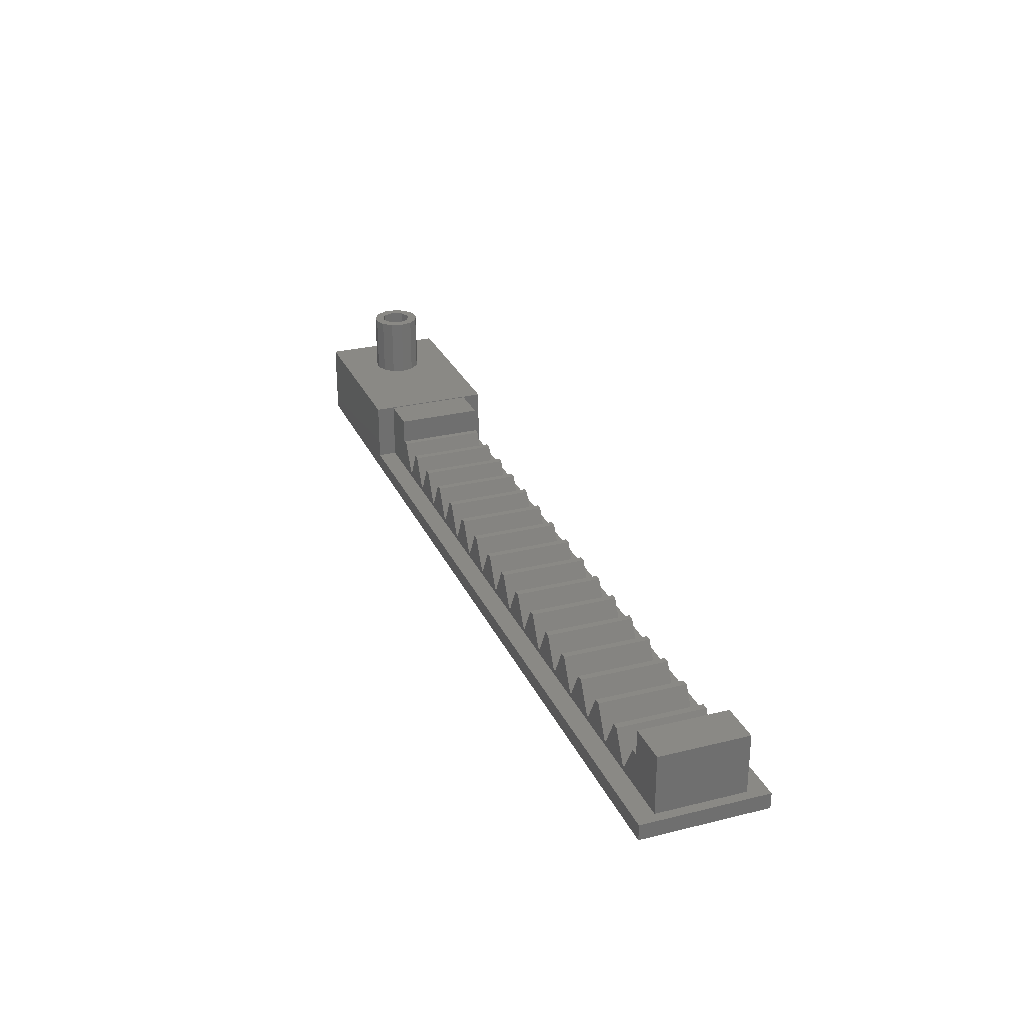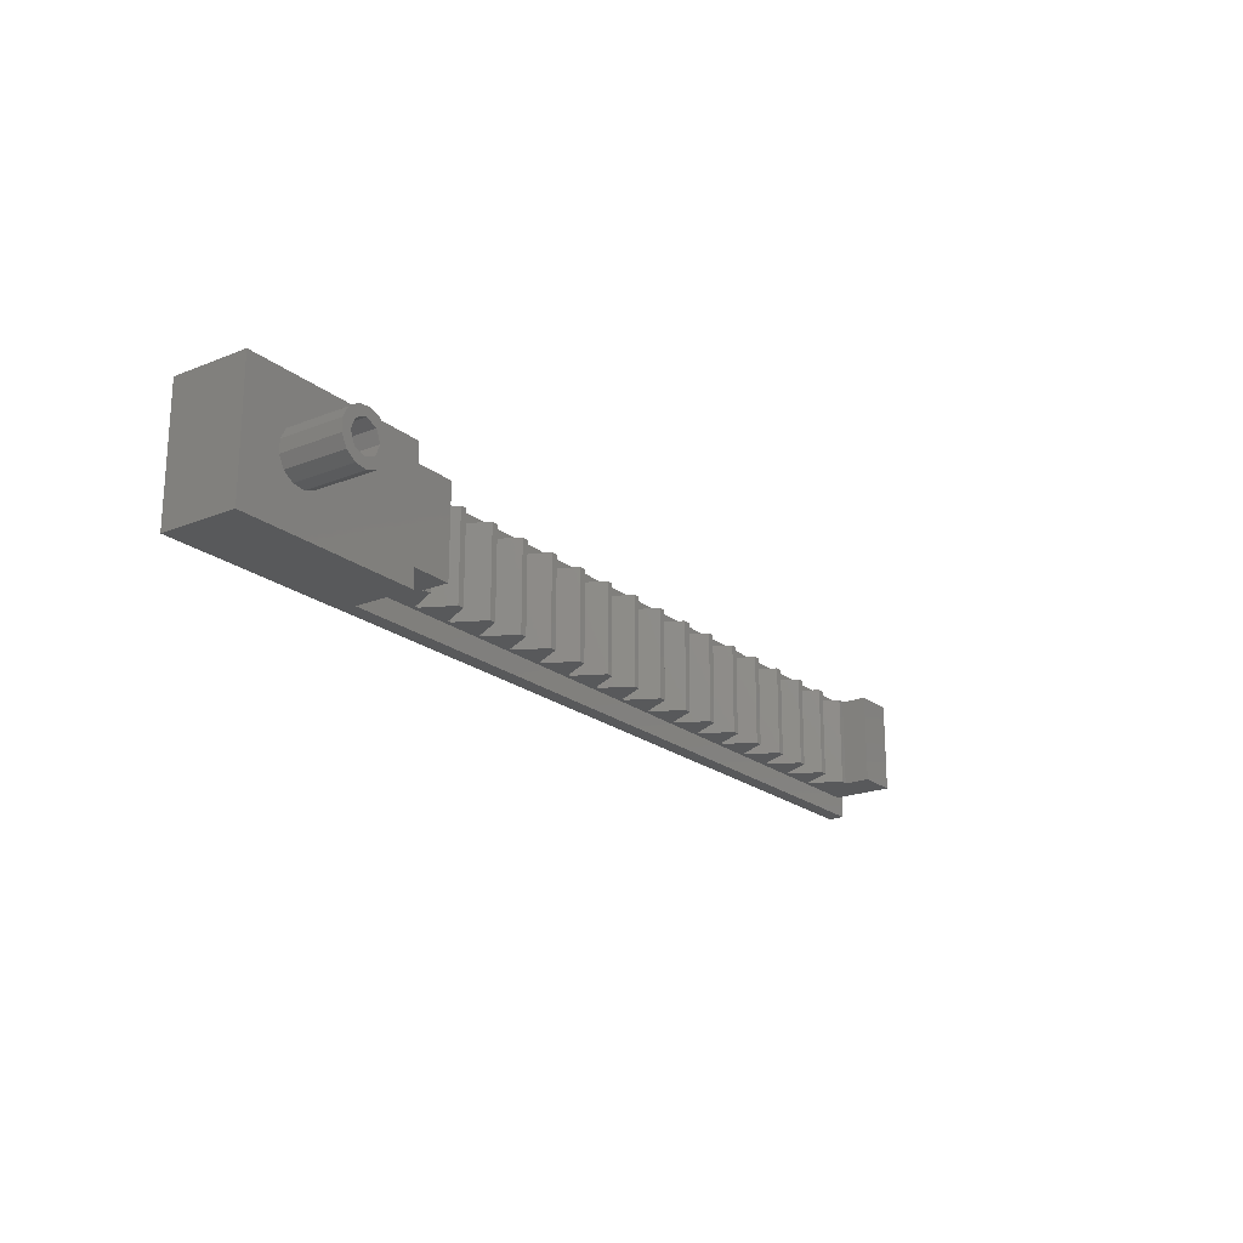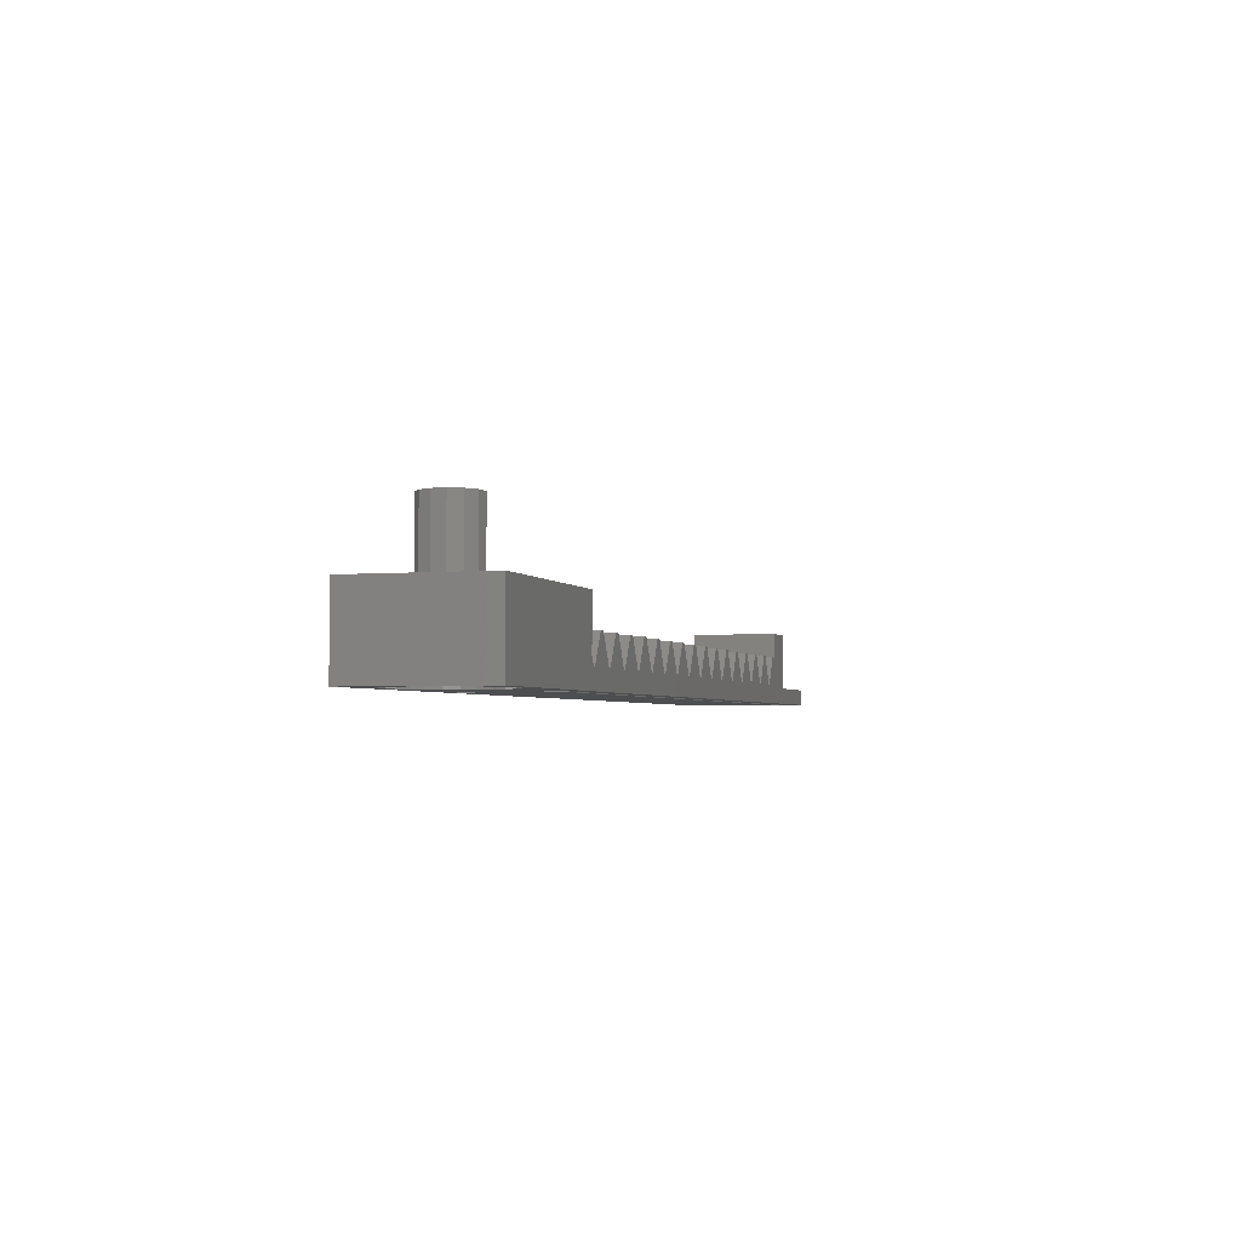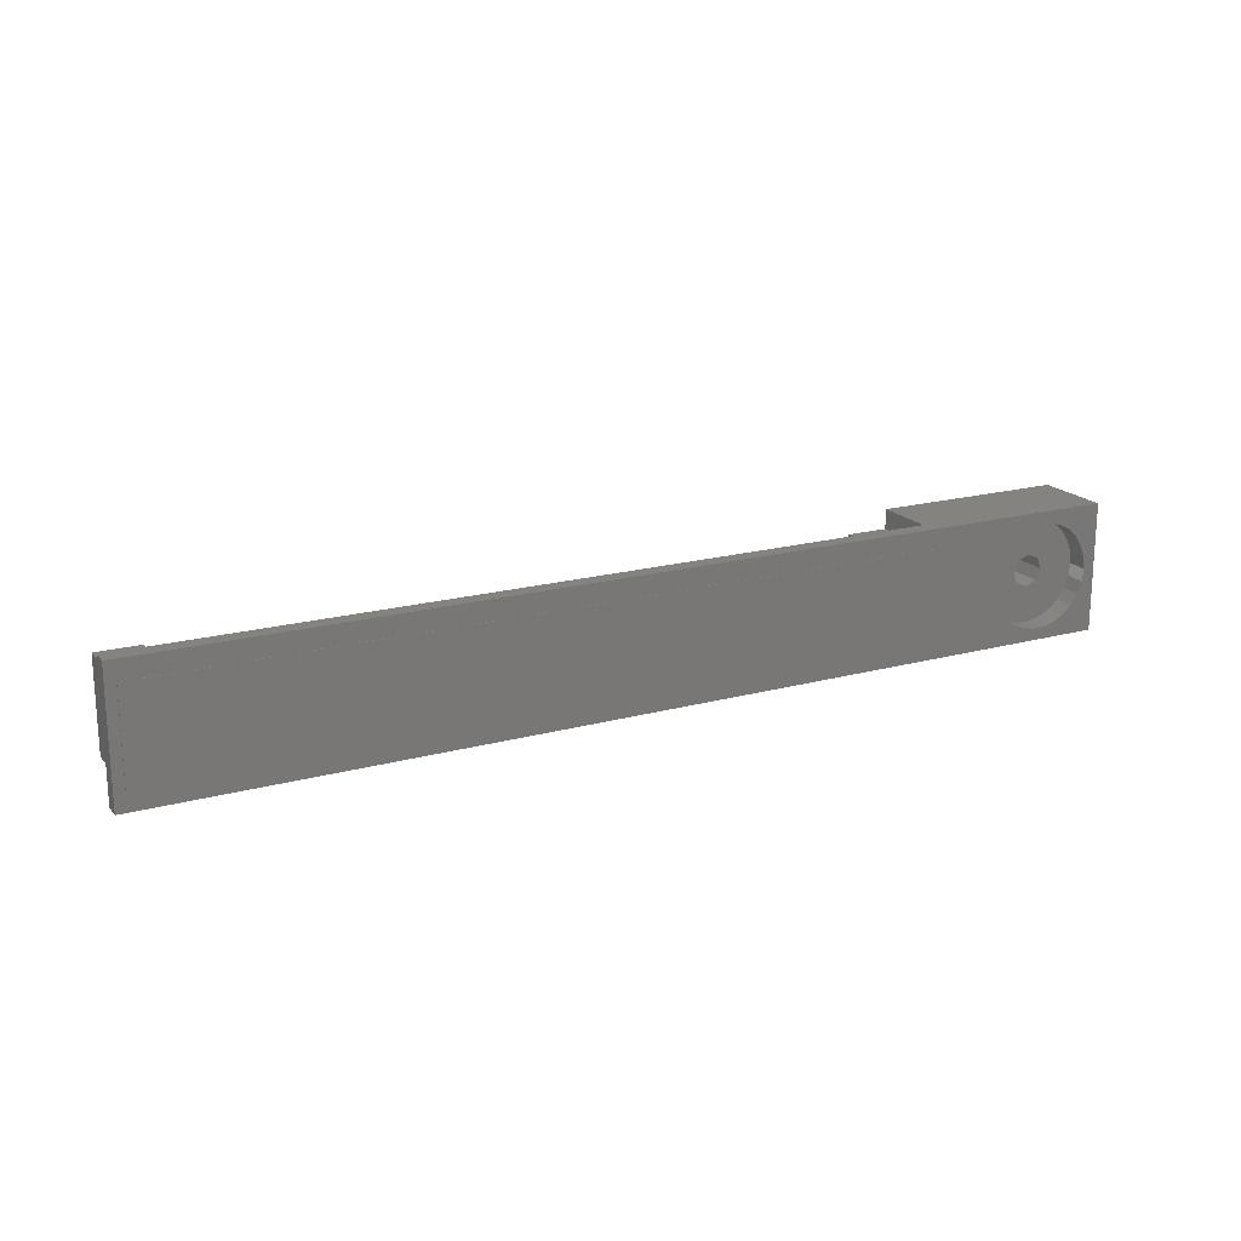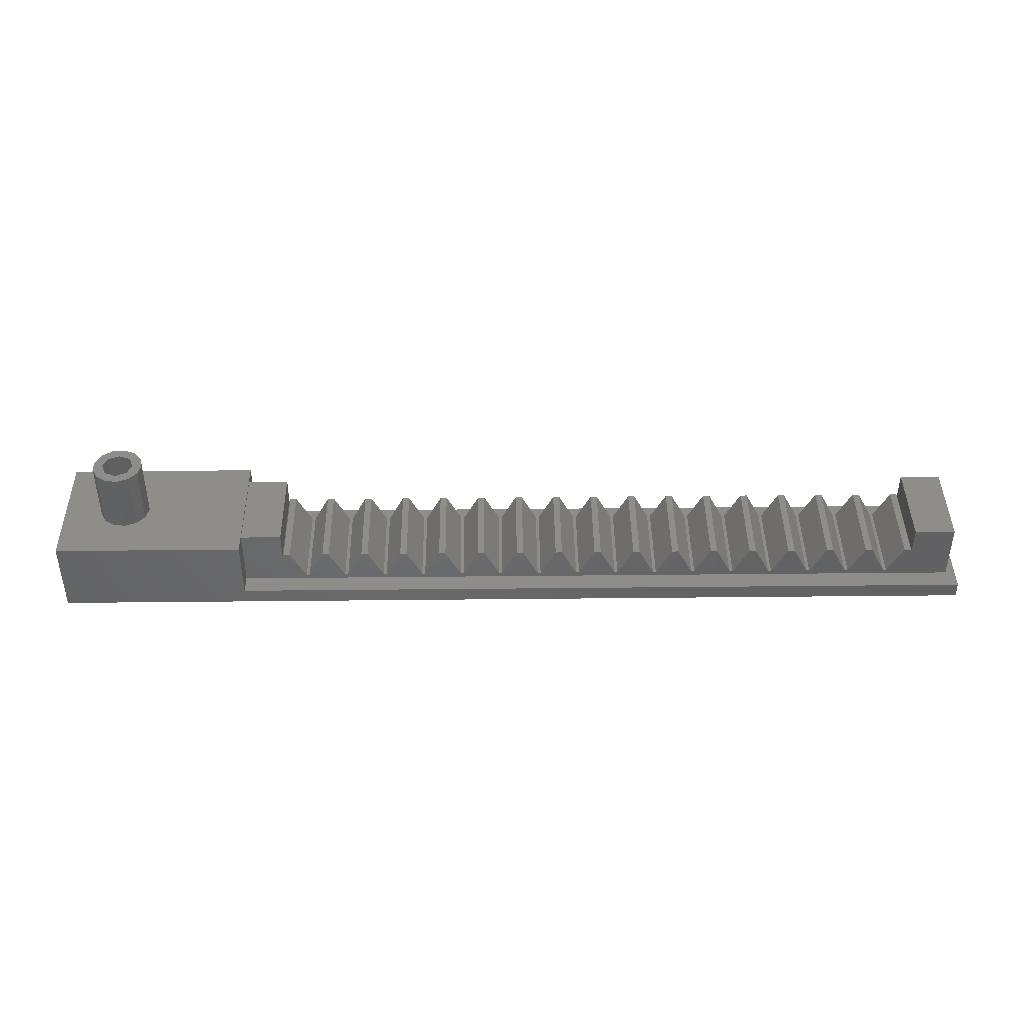
<metadata>
{"format":"stl","ext":"stl","renderer":"f3d","projection":"perspective","resolution":1024,"background":"white","views":[{"elev":28.1,"azim":69.4,"up":"+Z"},{"elev":-20.8,"azim":-54.3,"up":"+Y"},{"elev":-3.1,"azim":-73.3,"up":"+Z"},{"elev":18.8,"azim":152.5,"up":"+Y"},{"elev":42.0,"azim":-0.7,"up":"+Z"}]}
</metadata>
<code>
# stl→obj: 266 verts, 540 faces
v 98.47 7 -14.79
v 91.97 7 -19.15
v 91.97 7 -14.79
v 98.47 7 -24.2
v 87.75 7 -23.45
v 88.25 7 -23.45
v 81.75 7 -23.45
v 81.25 7 -23.45
v 75.25 7 -23.45
v 74.75 7 -23.45
v 68.75 7 -23.45
v 68.25 7 -23.45
v 62.25 7 -23.45
v 61.75 7 -23.45
v 55.75 7 -23.45
v 55.25 7 -23.45
v 49.25 7 -23.45
v 48.75 7 -23.45
v 42.75 7 -23.45
v 42.25 7 -23.45
v 36.25 7 -23.45
v 35.75 7 -23.45
v 29.75 7 -23.45
v 29.25 7 -23.45
v 23.25 7 -23.45
v 22.75 7 -23.45
v -19.96 7 -24.2
v 16.75 7 -23.45
v 16.25 7 -23.45
v 10.25 7 -23.45
v 9.75 7 -23.45
v 3.75 7 -23.45
v 3.25 7 -23.45
v -2.75 7 -23.45
v -3.25 7 -23.45
v -9.25 7 -23.45
v 90.73 7 -18.79
v 91.77 7 -18.79
v 84.23 7 -18.79
v 85.27 7 -18.79
v 77.73 7 -18.79
v 78.77 7 -18.79
v 71.23 7 -18.79
v 72.27 7 -18.79
v 64.73 7 -18.79
v 65.77 7 -18.79
v 58.23 7 -18.79
v 59.27 7 -18.79
v 51.73 7 -18.79
v 52.77 7 -18.79
v 45.23 7 -18.79
v 46.27 7 -18.79
v 38.73 7 -18.79
v 39.77 7 -18.79
v 32.23 7 -18.79
v 33.27 7 -18.79
v 25.73 7 -18.79
v 26.77 7 -18.79
v 19.23 7 -18.79
v 20.27 7 -18.79
v 12.73 7 -18.79
v 13.77 7 -18.79
v 6.225 7 -18.79
v 7.275 7 -18.79
v -0.2749 7 -18.79
v 0.7749 7 -18.79
v -6.775 7 -18.79
v -5.725 7 -18.79
v -12.23 7 -18.79
v -13.46 7 -19.15
v -13.27 7 -18.79
v -9.75 7 -23.45
v -19.96 7 -14.79
v -13.46 7 -14.79
v 98.47 7 -26.7
v 91.97 7 -26.79
v -19.96 7 -26.7
v 98.47 7 -26.79
v -13.46 7 -26.79
v -19.96 7 -26.79
v -19.96 -7 -14.79
v -13.46 -7 -19.15
v -13.46 -7 -14.79
v -19.96 -7 -24.2
v -9.25 -7 -23.45
v -9.75 -7 -23.45
v -3.25 -7 -23.45
v -2.75 -7 -23.45
v 3.25 -7 -23.45
v 3.75 -7 -23.45
v 9.75 -7 -23.45
v 10.25 -7 -23.45
v 16.25 -7 -23.45
v 16.75 -7 -23.45
v 22.75 -7 -23.45
v 23.25 -7 -23.45
v 29.25 -7 -23.45
v 29.75 -7 -23.45
v 35.75 -7 -23.45
v 36.25 -7 -23.45
v 42.25 -7 -23.45
v 42.75 -7 -23.45
v 48.75 -7 -23.45
v 49.25 -7 -23.45
v 55.25 -7 -23.45
v 55.75 -7 -23.45
v 98.47 -7 -24.2
v 61.75 -7 -23.45
v 62.25 -7 -23.45
v 68.25 -7 -23.45
v 68.75 -7 -23.45
v 74.75 -7 -23.45
v 75.25 -7 -23.45
v 81.25 -7 -23.45
v 81.75 -7 -23.45
v 87.75 -7 -23.45
v -12.23 -7 -18.79
v -13.27 -7 -18.79
v -5.725 -7 -18.79
v -6.775 -7 -18.79
v 0.7749 -7 -18.79
v -0.2749 -7 -18.79
v 7.275 -7 -18.79
v 6.225 -7 -18.79
v 13.77 -7 -18.79
v 12.73 -7 -18.79
v 20.27 -7 -18.79
v 19.23 -7 -18.79
v 26.77 -7 -18.79
v 25.73 -7 -18.79
v 33.27 -7 -18.79
v 32.23 -7 -18.79
v 39.77 -7 -18.79
v 38.73 -7 -18.79
v 46.27 -7 -18.79
v 45.23 -7 -18.79
v 52.77 -7 -18.79
v 51.73 -7 -18.79
v 59.27 -7 -18.79
v 58.23 -7 -18.79
v 65.77 -7 -18.79
v 64.73 -7 -18.79
v 72.27 -7 -18.79
v 71.23 -7 -18.79
v 78.77 -7 -18.79
v 77.73 -7 -18.79
v 85.27 -7 -18.79
v 84.23 -7 -18.79
v 90.73 -7 -18.79
v 91.97 -7 -19.15
v 91.77 -7 -18.79
v 88.25 -7 -23.45
v 98.47 -7 -14.79
v 91.97 -7 -14.79
v -19.96 -7 -26.7
v -13.46 -7 -26.79
v 98.47 -7 -26.7
v -19.96 -7 -26.79
v 91.97 -7 -26.79
v 98.47 -7 -26.79
v -50 -10 -26.7
v -50 10 -14.7
v -50 10 -26.7
v -50 -10 -14.7
v -20 10 -14.7
v -36 0 -14.7
v -20 -10 -14.7
v -36.46 1.859 -14.7
v -37.73 3.292 -14.7
v -39.52 3.971 -14.7
v -43.88 0.9573 -14.7
v -43.88 -0.9573 -14.7
v -42.99 2.652 -14.7
v -41.42 3.74 -14.7
v -36.46 -1.859 -14.7
v -37.73 -3.292 -14.7
v -39.52 -3.971 -14.7
v -41.42 -3.74 -14.7
v -42.99 -2.652 -14.7
v -20 10 -24.2
v -20 -10 -24.2
v 100 -10 -26.7
v 100 10 -26.7
v -31.8 0 -26.7
v -32.04 -1.962 -26.7
v -32.74 -3.811 -26.7
v -33.86 -5.438 -26.7
v -35.34 -6.748 -26.7
v -37.09 -7.667 -26.7
v -39.01 -8.14 -26.7
v -47.96 -1.962 -26.7
v -48.2 0 -26.7
v -47.26 -3.811 -26.7
v -46.14 -5.438 -26.7
v -44.66 -6.748 -26.7
v -42.91 -7.667 -26.7
v -40.99 -8.14 -26.7
v -32.04 1.962 -26.7
v -32.74 3.811 -26.7
v -33.86 5.438 -26.7
v -35.34 6.748 -26.7
v -37.09 7.667 -26.7
v -39.01 8.14 -26.7
v -40.99 8.14 -26.7
v -42.91 7.667 -26.7
v -44.66 6.748 -26.7
v -46.14 5.438 -26.7
v -47.26 3.811 -26.7
v -47.96 1.962 -26.7
v 100 -10 -24.2
v 100 10 -24.2
v -36 0 -5
v -36.46 1.859 -5
v -43.88 0.9573 -5
v -43.88 -0.9573 -5
v -41.42 3.74 -5
v -39.52 3.971 -5
v -37.73 3.292 -5
v -42.99 2.652 -5
v -37.73 -3.292 -5
v -39.52 -3.971 -5
v -37.5 0 -5
v -36.46 -1.859 -5
v -38.23 1.768 -5
v -40 2.5 -5
v -41.77 1.768 -5
v -38.23 -1.768 -5
v -40 -2.5 -5
v -41.42 -3.74 -5
v -41.77 -1.768 -5
v -42.5 0 -5
v -42.99 -2.652 -5
v -41.77 1.768 -23.5
v -42.5 0 -23.5
v -40 2.5 -23.5
v -41.77 -1.768 -23.5
v -40 -2.5 -23.5
v -37.5 0 -23.5
v -38.23 1.768 -23.5
v -38.23 -1.768 -23.5
v -32.04 1.962 -23.5
v -31.8 0 -23.5
v -39.01 8.14 -23.5
v -40.99 8.14 -23.5
v -33.86 5.438 -23.5
v -32.74 3.811 -23.5
v -37.09 7.667 -23.5
v -42.91 7.667 -23.5
v -44.66 6.748 -23.5
v -46.14 5.438 -23.5
v -39.01 -8.14 -23.5
v -37.09 -7.667 -23.5
v -35.34 6.748 -23.5
v -48.2 0 -23.5
v -47.96 1.962 -23.5
v -47.26 3.811 -23.5
v -32.04 -1.962 -23.5
v -32.74 -3.811 -23.5
v -46.14 -5.438 -23.5
v -47.26 -3.811 -23.5
v -35.34 -6.748 -23.5
v -33.86 -5.438 -23.5
v -40.99 -8.14 -23.5
v -42.91 -7.667 -23.5
v -44.66 -6.748 -23.5
v -47.96 -1.962 -23.5
f 1 2 3
f 4 2 1
f 4 5 6
f 5 4 7
f 7 4 8
f 8 4 9
f 9 4 10
f 10 4 11
f 11 4 12
f 12 4 13
f 13 4 14
f 14 4 15
f 15 4 16
f 16 4 17
f 17 4 18
f 18 4 19
f 19 4 20
f 20 4 21
f 21 4 22
f 22 4 23
f 23 4 24
f 24 4 25
f 25 4 26
f 27 26 4
f 26 27 28
f 28 27 29
f 29 27 30
f 30 27 31
f 31 27 32
f 32 27 33
f 33 27 34
f 34 27 35
f 35 27 36
f 2 4 6
f 2 37 38
f 37 2 6
f 5 39 40
f 39 5 7
f 8 41 42
f 41 8 9
f 10 43 44
f 43 10 11
f 12 45 46
f 45 12 13
f 14 47 48
f 47 14 15
f 16 49 50
f 49 16 17
f 18 51 52
f 51 18 19
f 20 53 54
f 53 20 21
f 22 55 56
f 55 22 23
f 24 57 58
f 57 24 25
f 26 59 60
f 59 26 28
f 29 61 62
f 61 29 30
f 31 63 64
f 63 31 32
f 33 65 66
f 65 33 34
f 35 67 68
f 67 35 36
f 69 70 71
f 70 69 72
f 70 73 74
f 27 70 72
f 70 27 73
f 36 27 72
f 75 76 77
f 78 76 75
f 76 78 76
f 79 77 76
f 80 79 79
f 79 80 77
f 81 82 83
f 84 82 81
f 84 85 86
f 85 84 87
f 87 84 88
f 88 84 89
f 89 84 90
f 90 84 91
f 91 84 92
f 92 84 93
f 93 84 94
f 94 84 95
f 95 84 96
f 96 84 97
f 97 84 98
f 98 84 99
f 99 84 100
f 100 84 101
f 101 84 102
f 102 84 103
f 103 84 104
f 104 84 105
f 105 84 106
f 107 106 84
f 106 107 108
f 108 107 109
f 109 107 110
f 110 107 111
f 111 107 112
f 112 107 113
f 113 107 114
f 114 107 115
f 115 107 116
f 82 84 86
f 82 117 118
f 117 82 86
f 85 119 120
f 119 85 87
f 88 121 122
f 121 88 89
f 90 123 124
f 123 90 91
f 92 125 126
f 125 92 93
f 94 127 128
f 127 94 95
f 96 129 130
f 129 96 97
f 98 131 132
f 131 98 99
f 100 133 134
f 133 100 101
f 102 135 136
f 135 102 103
f 104 137 138
f 137 104 105
f 106 139 140
f 139 106 108
f 109 141 142
f 141 109 110
f 111 143 144
f 143 111 112
f 113 145 146
f 145 113 114
f 115 147 148
f 147 115 116
f 149 150 151
f 150 149 152
f 150 153 154
f 107 150 152
f 150 107 153
f 116 107 152
f 155 156 157
f 158 156 155
f 156 158 156
f 159 157 156
f 160 159 159
f 159 160 157
f 72 85 36
f 85 72 86
f 117 72 69
f 72 117 86
f 71 117 69
f 117 71 118
f 82 71 70
f 71 82 118
f 156 76 159
f 76 156 79
f 35 88 34
f 88 35 87
f 119 35 68
f 35 119 87
f 67 119 68
f 119 67 120
f 85 67 36
f 67 85 120
f 33 90 32
f 90 33 89
f 121 33 66
f 33 121 89
f 65 121 66
f 121 65 122
f 88 65 34
f 65 88 122
f 31 92 30
f 92 31 91
f 123 31 64
f 31 123 91
f 63 123 64
f 123 63 124
f 90 63 32
f 63 90 124
f 29 94 28
f 94 29 93
f 125 29 62
f 29 125 93
f 61 125 62
f 125 61 126
f 92 61 30
f 61 92 126
f 26 96 25
f 96 26 95
f 127 26 60
f 26 127 95
f 59 127 60
f 127 59 128
f 94 59 28
f 59 94 128
f 24 98 23
f 98 24 97
f 129 24 58
f 24 129 97
f 57 129 58
f 129 57 130
f 96 57 25
f 57 96 130
f 22 100 21
f 100 22 99
f 131 22 56
f 22 131 99
f 55 131 56
f 131 55 132
f 98 55 23
f 55 98 132
f 20 102 19
f 102 20 101
f 133 20 54
f 20 133 101
f 53 133 54
f 133 53 134
f 100 53 21
f 53 100 134
f 18 104 17
f 104 18 103
f 135 18 52
f 18 135 103
f 51 135 52
f 135 51 136
f 102 51 19
f 51 102 136
f 16 106 15
f 106 16 105
f 137 16 50
f 16 137 105
f 49 137 50
f 137 49 138
f 104 49 17
f 49 104 138
f 14 109 13
f 109 14 108
f 139 14 48
f 14 139 108
f 47 139 48
f 139 47 140
f 106 47 15
f 47 106 140
f 12 111 11
f 111 12 110
f 141 12 46
f 12 141 110
f 45 141 46
f 141 45 142
f 109 45 13
f 45 109 142
f 10 113 9
f 113 10 112
f 143 10 44
f 10 143 112
f 43 143 44
f 143 43 144
f 111 43 11
f 43 111 144
f 8 115 7
f 115 8 114
f 145 8 42
f 8 145 114
f 41 145 42
f 145 41 146
f 113 41 9
f 41 113 146
f 5 152 6
f 152 5 116
f 147 5 40
f 5 147 116
f 39 147 40
f 147 39 148
f 115 39 7
f 39 115 148
f 151 2 38
f 2 151 150
f 37 151 38
f 151 37 149
f 152 37 6
f 37 152 149
f 84 73 27
f 73 84 81
f 158 77 80
f 77 158 155
f 83 70 74
f 70 83 82
f 156 79 79
f 79 156 156
f 73 83 74
f 83 73 81
f 158 79 156
f 79 158 80
f 150 3 2
f 3 150 154
f 159 76 76
f 76 159 159
f 153 4 1
f 4 153 107
f 157 78 75
f 78 157 160
f 3 153 1
f 153 3 154
f 159 78 160
f 78 159 76
f 161 162 163
f 162 161 164
f 165 166 167
f 165 168 166
f 165 169 168
f 165 170 169
f 162 170 165
f 171 162 172
f 173 162 171
f 174 162 173
f 170 162 174
f 175 167 166
f 176 167 175
f 177 167 176
f 164 177 178
f 164 172 162
f 177 164 167
f 179 164 178
f 172 164 179
f 167 180 165
f 180 167 181
f 182 157 183
f 182 155 157
f 155 184 77
f 155 185 184
f 155 186 185
f 155 187 186
f 155 188 187
f 161 155 182
f 155 189 188
f 155 190 189
f 155 161 190
f 191 161 192
f 193 161 191
f 194 161 193
f 195 161 194
f 196 161 195
f 197 161 196
f 190 161 197
f 75 183 157
f 77 183 75
f 198 77 184
f 199 77 198
f 200 77 199
f 201 77 200
f 202 77 201
f 203 77 202
f 163 77 203
f 163 203 204
f 163 192 161
f 77 163 183
f 205 163 204
f 206 163 205
f 207 163 206
f 208 163 207
f 209 163 208
f 192 163 209
f 164 181 167
f 161 181 164
f 182 181 161
f 181 182 210
f 211 183 180
f 180 162 165
f 180 163 162
f 163 180 183
f 211 4 210
f 180 4 211
f 27 180 84
f 4 180 27
f 107 210 4
f 181 107 84
f 107 181 210
f 181 84 180
f 210 183 211
f 183 210 182
f 212 168 213
f 168 212 166
f 172 214 171
f 214 172 215
f 170 216 217
f 216 170 174
f 213 169 218
f 169 213 168
f 174 219 216
f 219 174 173
f 177 220 221
f 220 177 176
f 169 217 218
f 217 169 170
f 171 219 173
f 219 171 214
f 222 212 213
f 212 222 223
f 224 213 218
f 213 224 222
f 225 218 217
f 218 225 224
f 216 225 217
f 216 226 225
f 219 226 216
f 214 226 219
f 227 223 222
f 223 227 220
f 228 220 227
f 220 228 221
f 228 229 221
f 230 229 228
f 215 230 231
f 230 232 229
f 226 214 231
f 215 231 214
f 230 215 232
f 223 166 212
f 166 223 175
f 220 175 223
f 175 220 176
f 178 221 229
f 221 178 177
f 179 229 232
f 229 179 178
f 179 215 172
f 215 179 232
f 231 233 226
f 233 231 234
f 233 225 226
f 225 233 235
f 230 234 231
f 234 230 236
f 237 230 228
f 230 237 236
f 238 224 239
f 224 238 222
f 235 224 225
f 224 235 239
f 240 228 227
f 228 240 237
f 240 222 238
f 222 240 227
f 184 241 198
f 241 184 242
f 204 243 244
f 243 204 203
f 199 245 200
f 245 199 246
f 198 246 199
f 246 198 241
f 203 247 243
f 247 203 202
f 206 248 249
f 248 206 205
f 207 249 250
f 249 207 206
f 189 251 252
f 251 189 190
f 201 245 253
f 245 201 200
f 202 253 247
f 253 202 201
f 254 209 255
f 209 254 192
f 256 207 250
f 207 256 208
f 205 244 248
f 244 205 204
f 186 257 185
f 257 186 258
f 259 193 260
f 193 259 194
f 187 261 262
f 261 187 188
f 185 242 184
f 242 185 257
f 238 242 257
f 238 257 258
f 242 238 241
f 240 258 262
f 241 238 246
f 240 262 261
f 239 246 238
f 240 261 252
f 246 239 245
f 245 239 253
f 258 240 238
f 237 252 251
f 252 237 240
f 263 237 251
f 264 237 263
f 237 264 236
f 265 236 264
f 253 239 247
f 235 247 239
f 247 235 243
f 235 244 243
f 248 235 233
f 256 233 234
f 235 248 244
f 259 236 265
f 260 236 259
f 233 249 248
f 236 260 234
f 233 250 249
f 266 234 260
f 233 256 250
f 254 234 266
f 234 255 256
f 234 254 255
f 255 208 256
f 208 255 209
f 190 263 251
f 263 190 197
f 266 192 254
f 192 266 191
f 188 252 261
f 252 188 189
f 196 265 264
f 265 196 195
f 260 191 266
f 191 260 193
f 195 259 265
f 259 195 194
f 187 258 186
f 258 187 262
f 197 264 263
f 264 197 196

</code>
